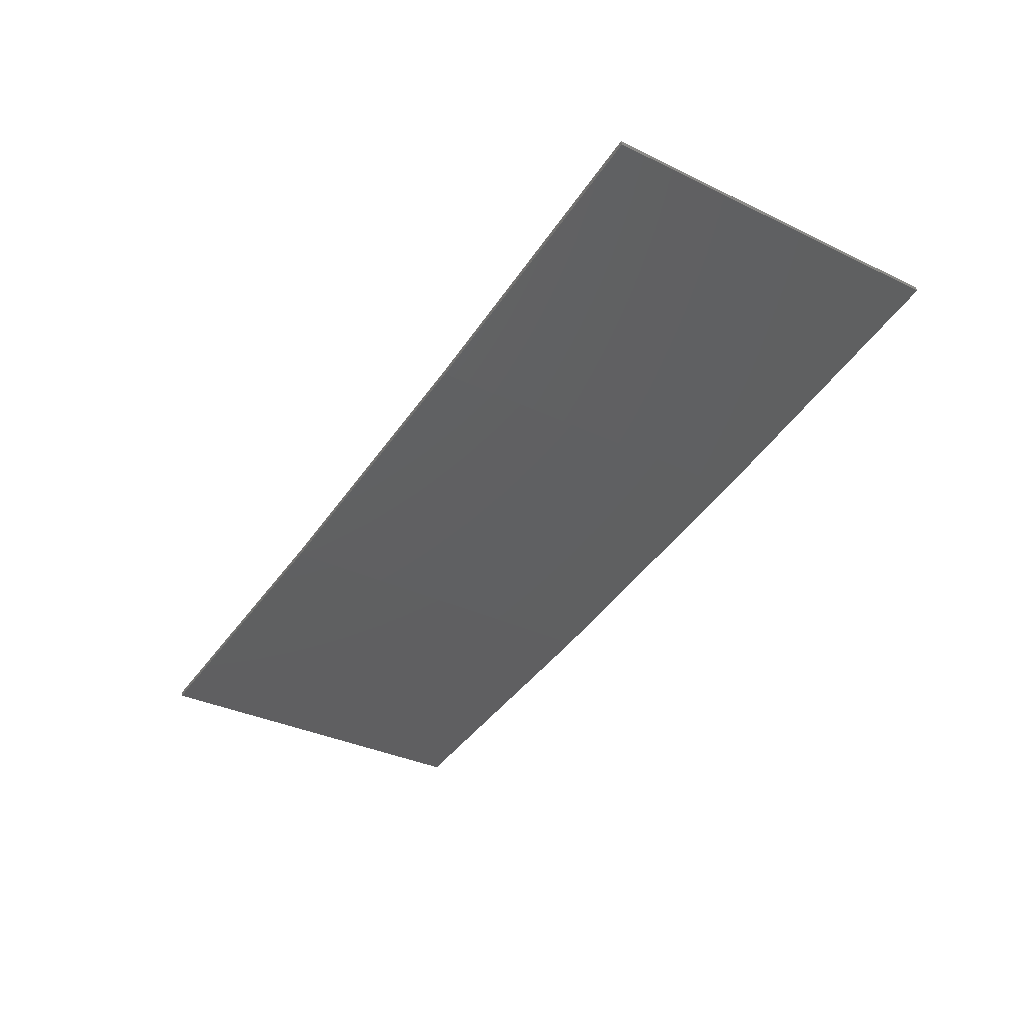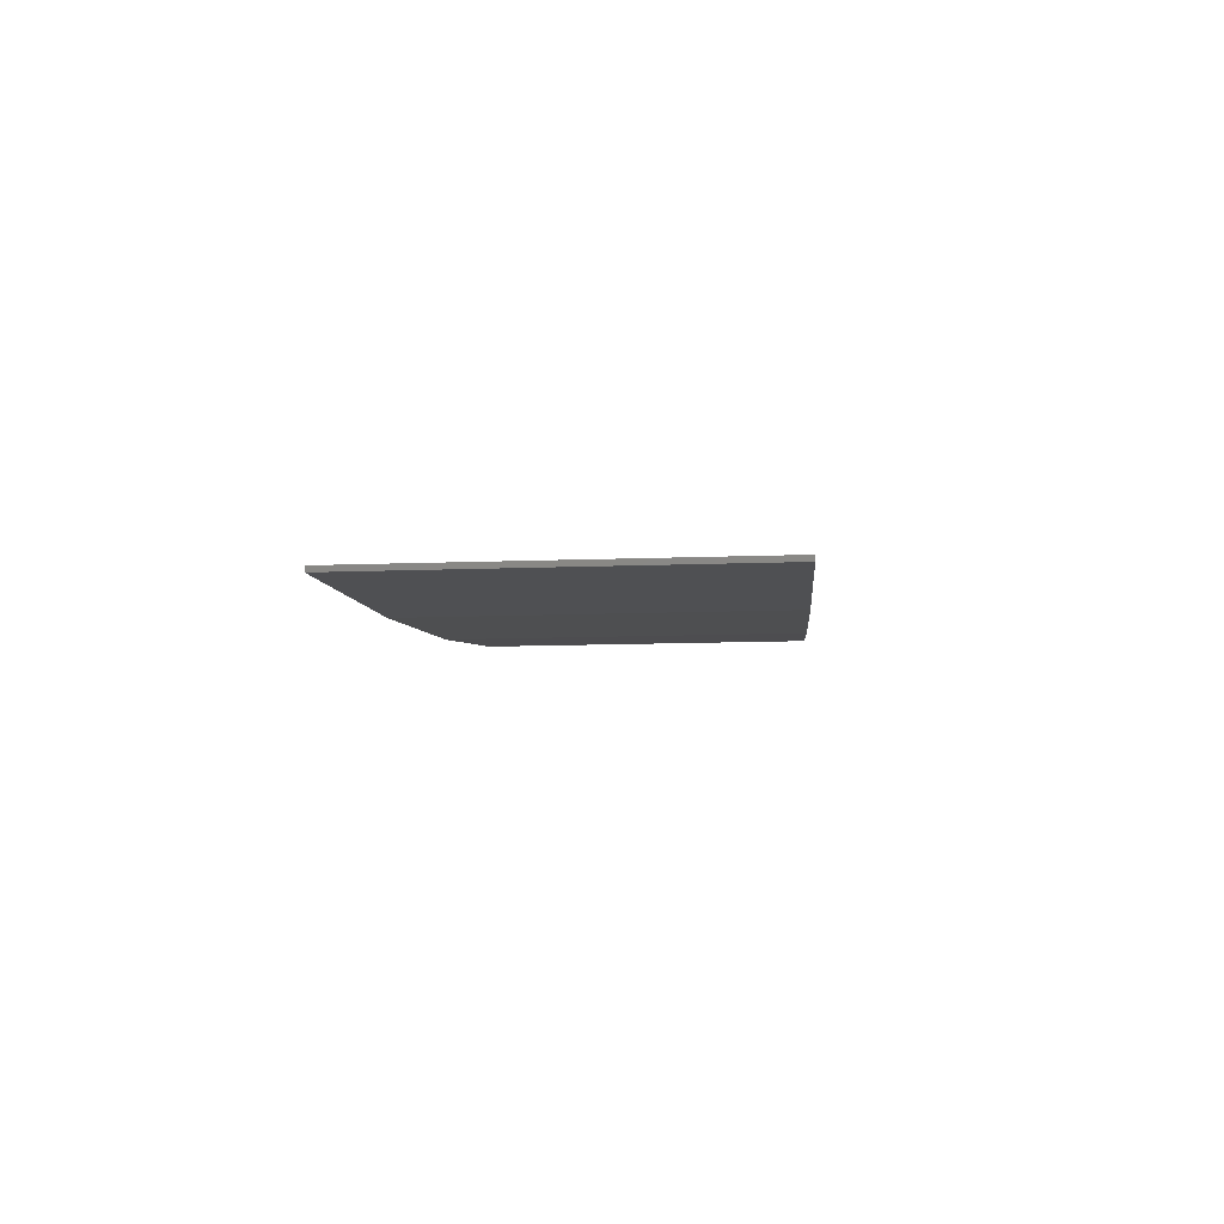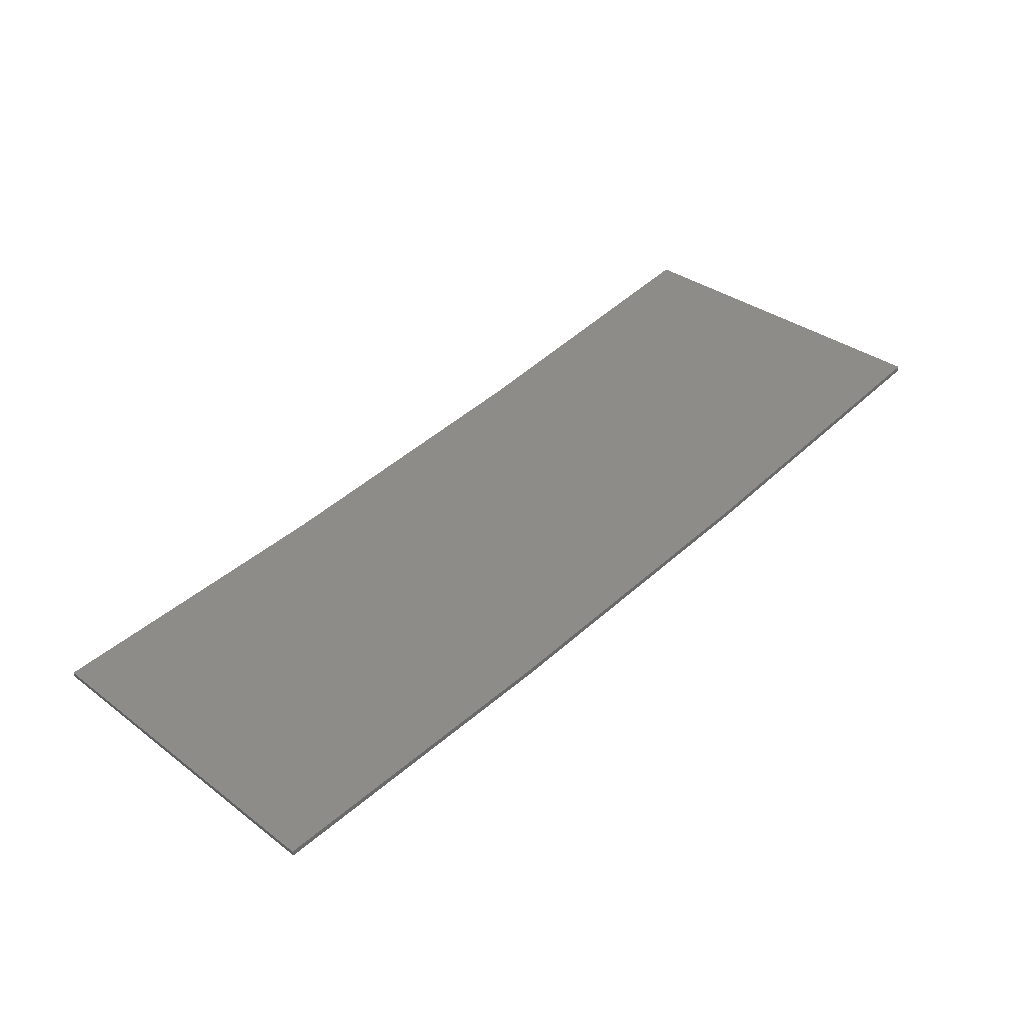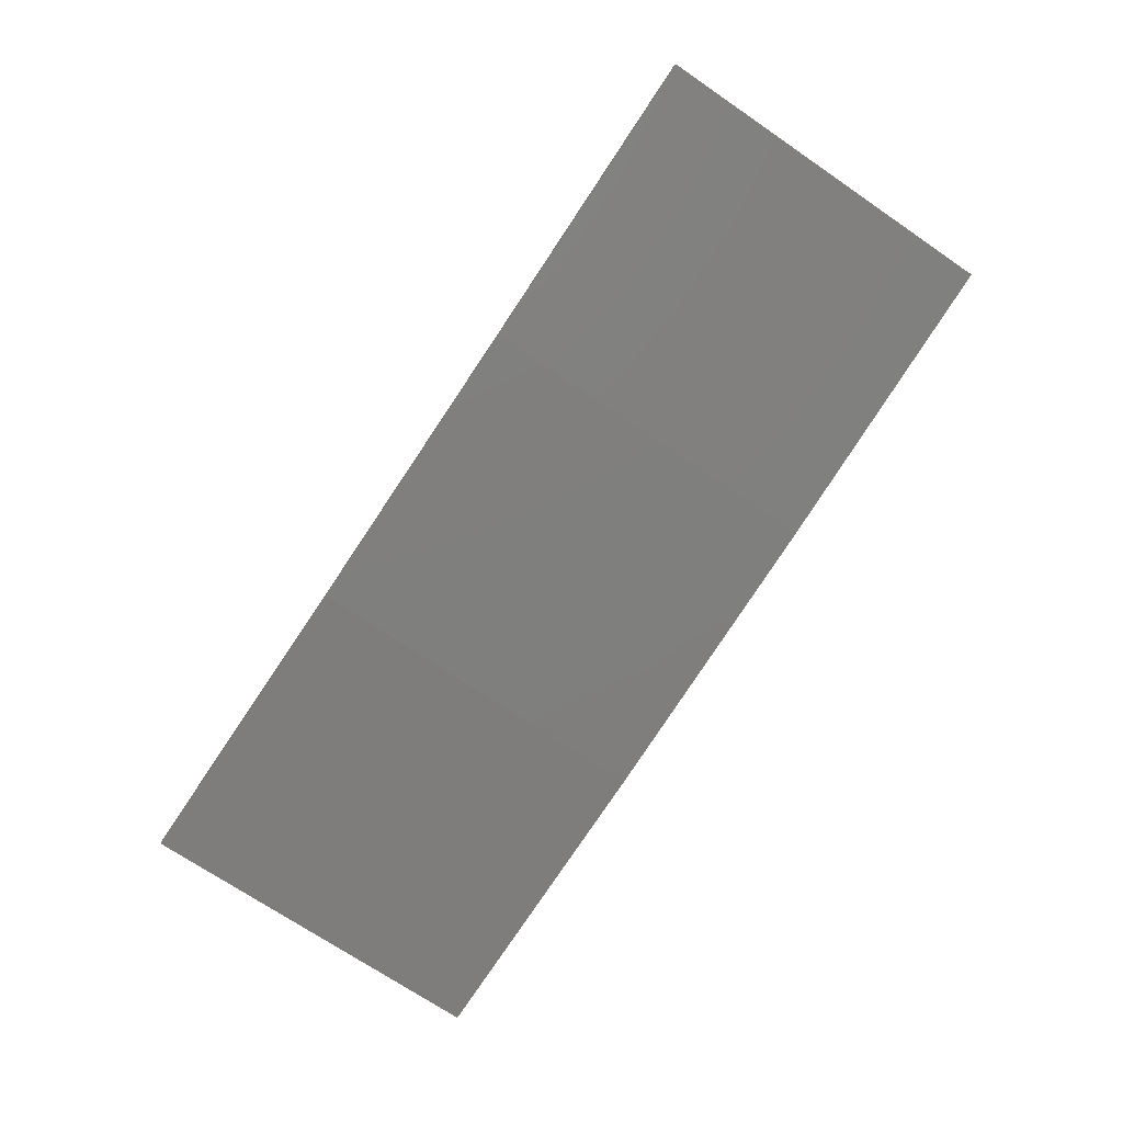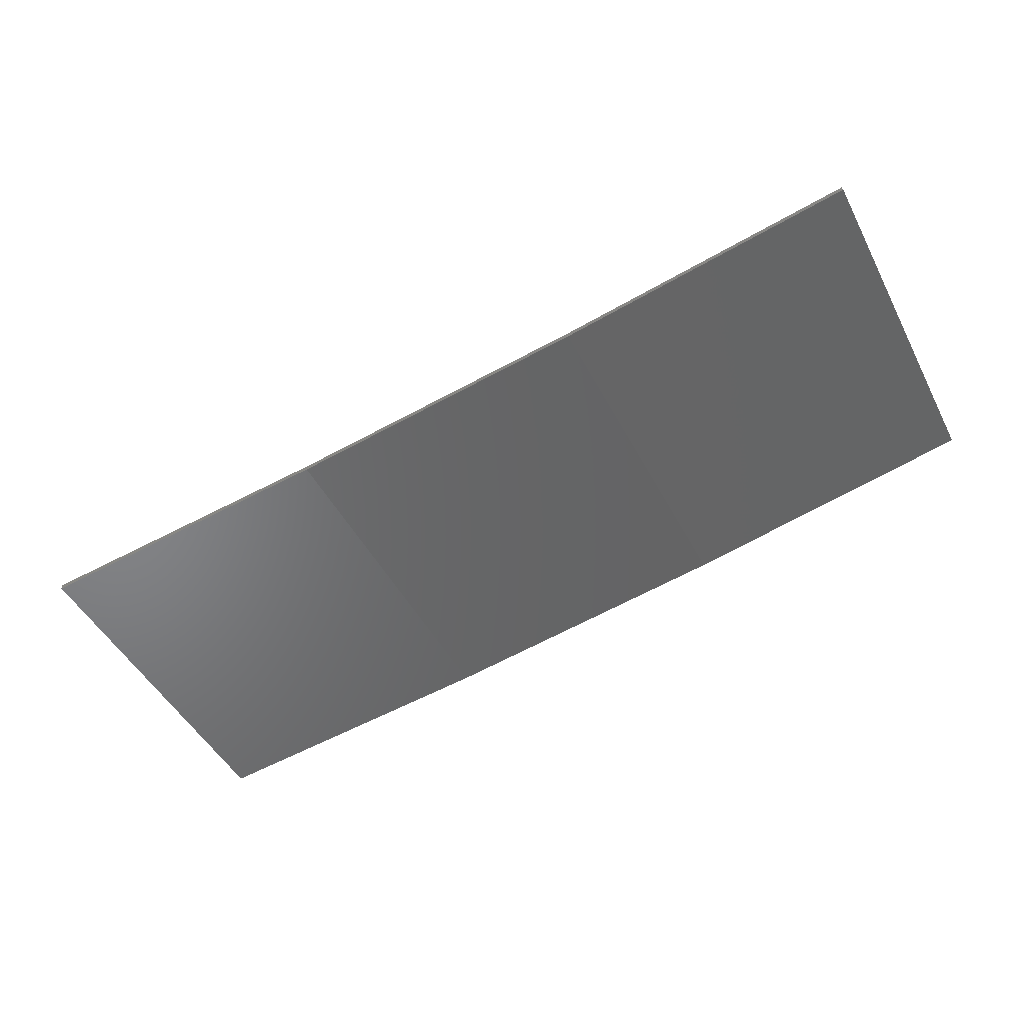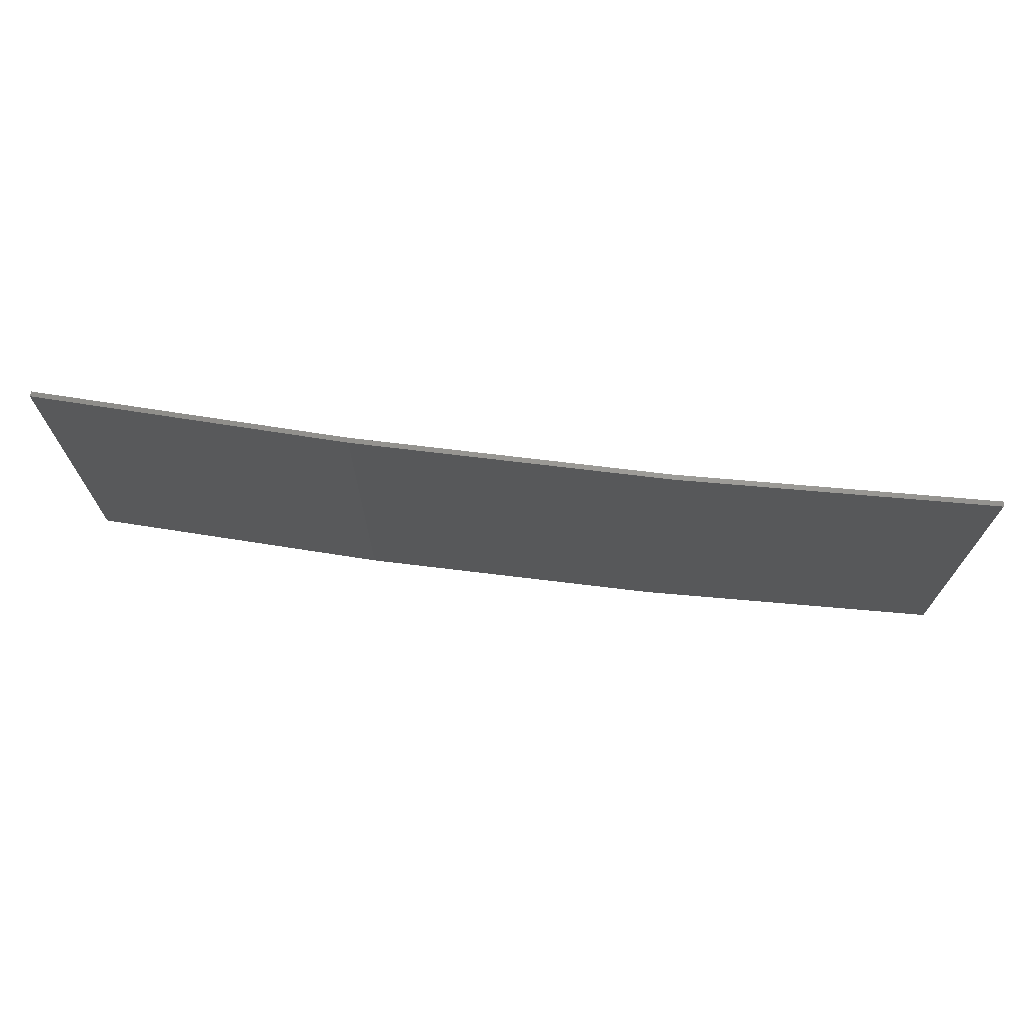
<metadata>
{"format":"stl","ext":"stl","renderer":"f3d","projection":"perspective","resolution":1024,"background":"white","views":[{"elev":-34.3,"azim":57.0,"up":"+Y"},{"elev":-13.2,"azim":-85.2,"up":"+Y"},{"elev":34.0,"azim":-44.6,"up":"+Y"},{"elev":-71.3,"azim":55.7,"up":"+Y"},{"elev":-48.1,"azim":26.7,"up":"+Y"},{"elev":70.5,"azim":15.9,"up":"+Z"}]}
</metadata>
<code>
# stl→obj: 16 verts, 28 faces
v 9.877 -3.851 -77.4
v 9.877 -3.851 -80.97
v 12.92 -3.477 -80.97
v 12.92 -3.477 -77.4
v 15.95 -2.999 -80.97
v 15.95 -2.999 -77.4
v 18.96 -2.419 -80.97
v 18.96 -2.419 -77.4
v 18.95 -2.37 -77.4
v 18.95 -2.37 -80.97
v 9.872 -3.801 -80.97
v 12.91 -3.427 -77.4
v 12.91 -3.427 -80.97
v 9.872 -3.801 -77.4
v 15.94 -2.95 -77.4
v 15.94 -2.95 -80.97
f 1 2 3
f 4 3 5
f 4 1 3
f 6 5 7
f 6 4 5
f 8 6 7
f 9 8 7
f 9 7 10
f 11 12 13
f 14 12 11
f 13 15 16
f 12 15 13
f 16 9 10
f 15 9 16
f 14 11 2
f 1 14 2
f 15 6 9
f 9 6 8
f 12 4 15
f 15 4 6
f 14 1 12
f 12 1 4
f 16 10 7
f 5 16 7
f 13 16 5
f 3 13 5
f 11 13 3
f 2 11 3

</code>
